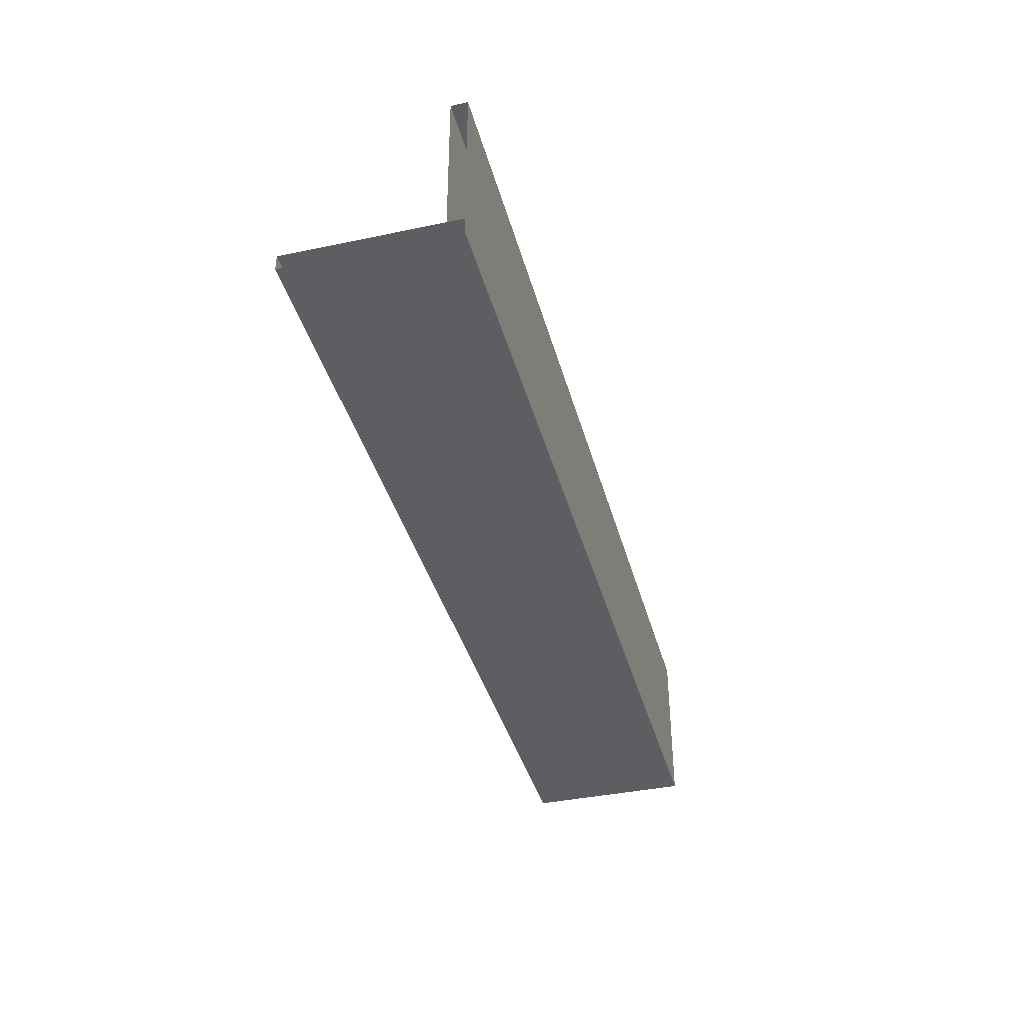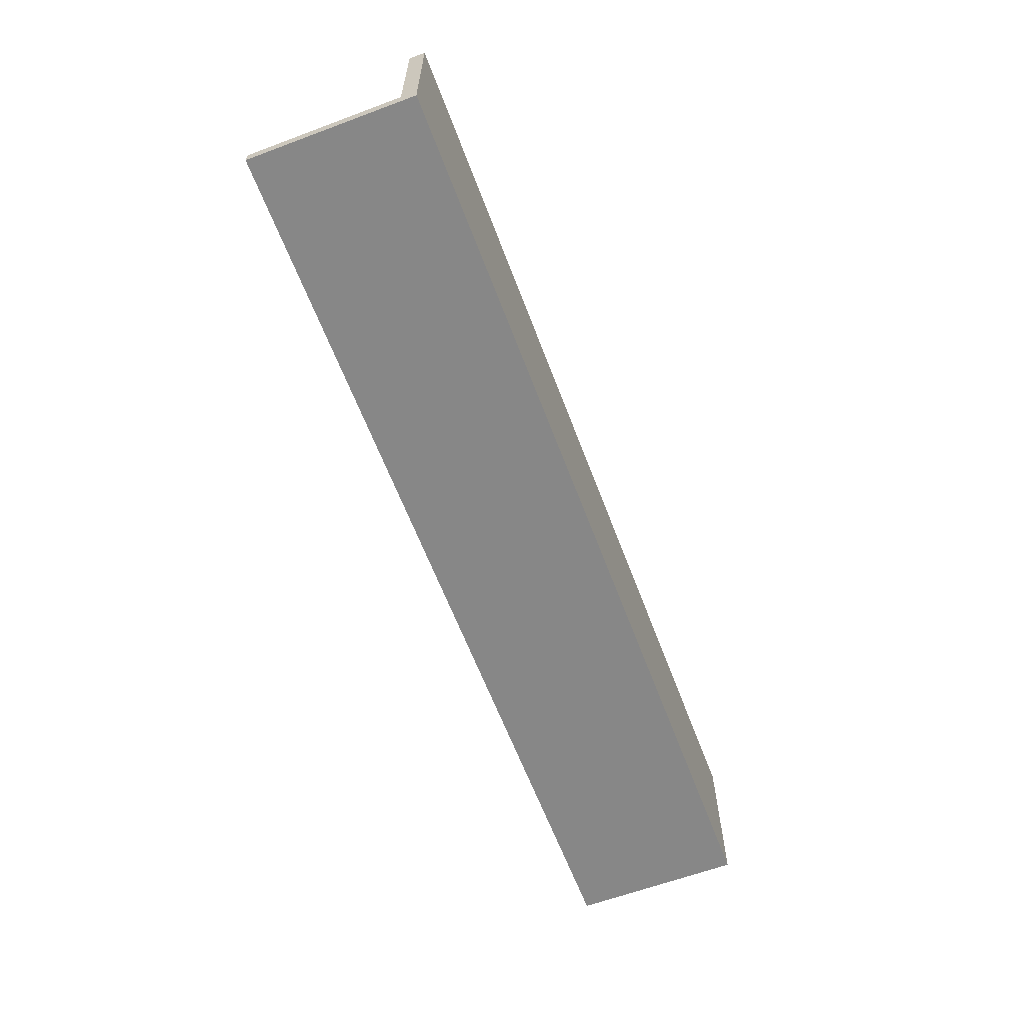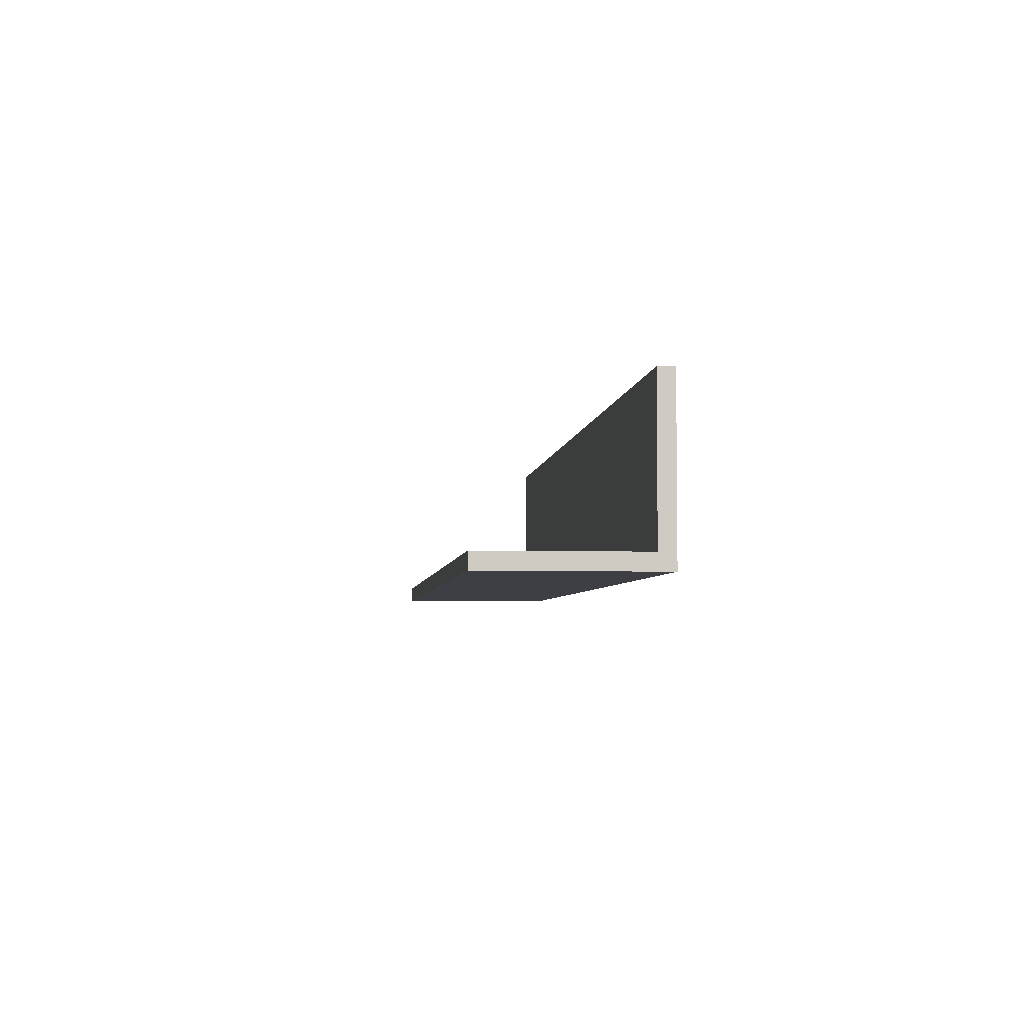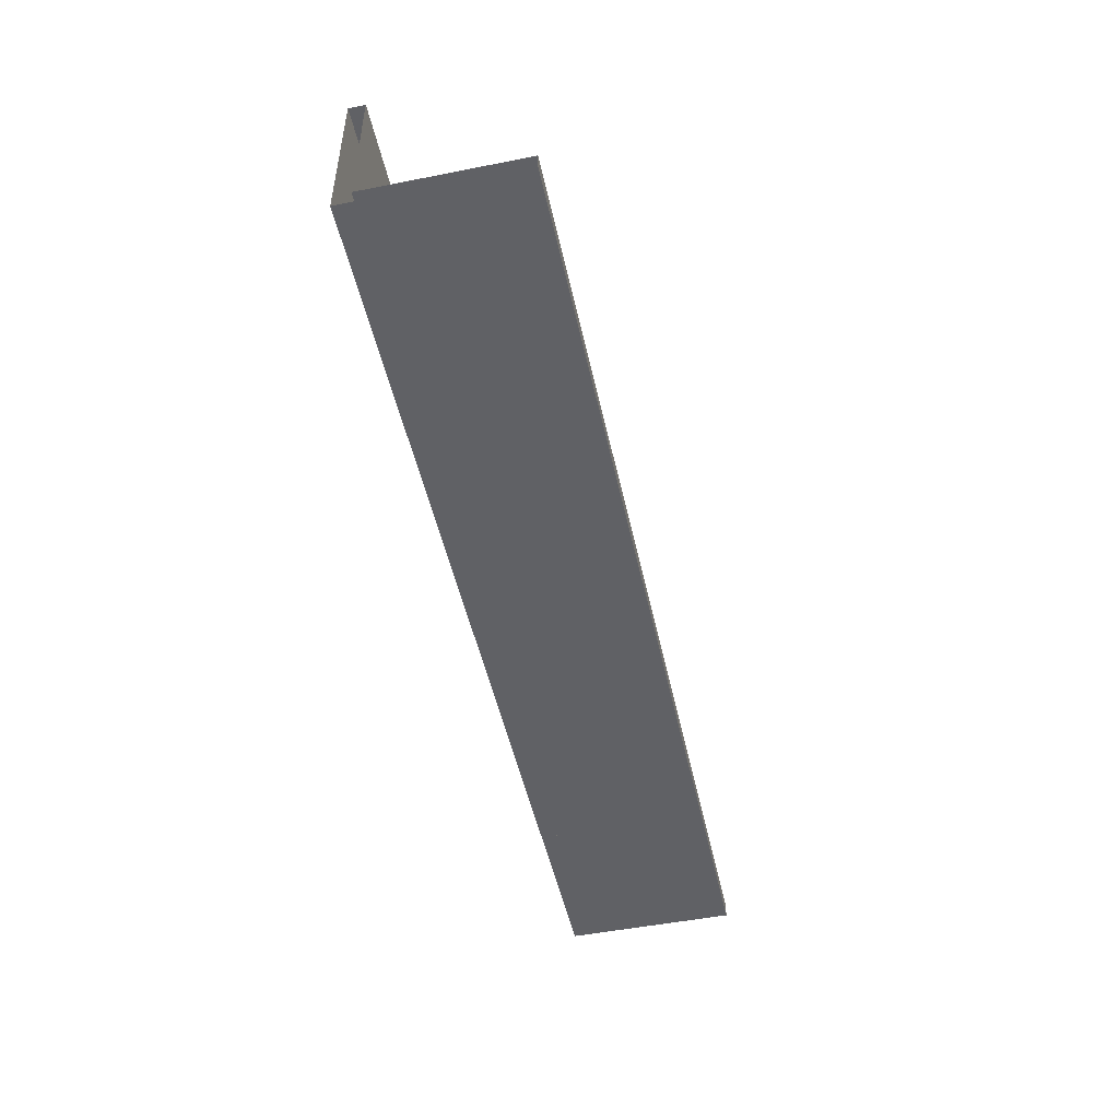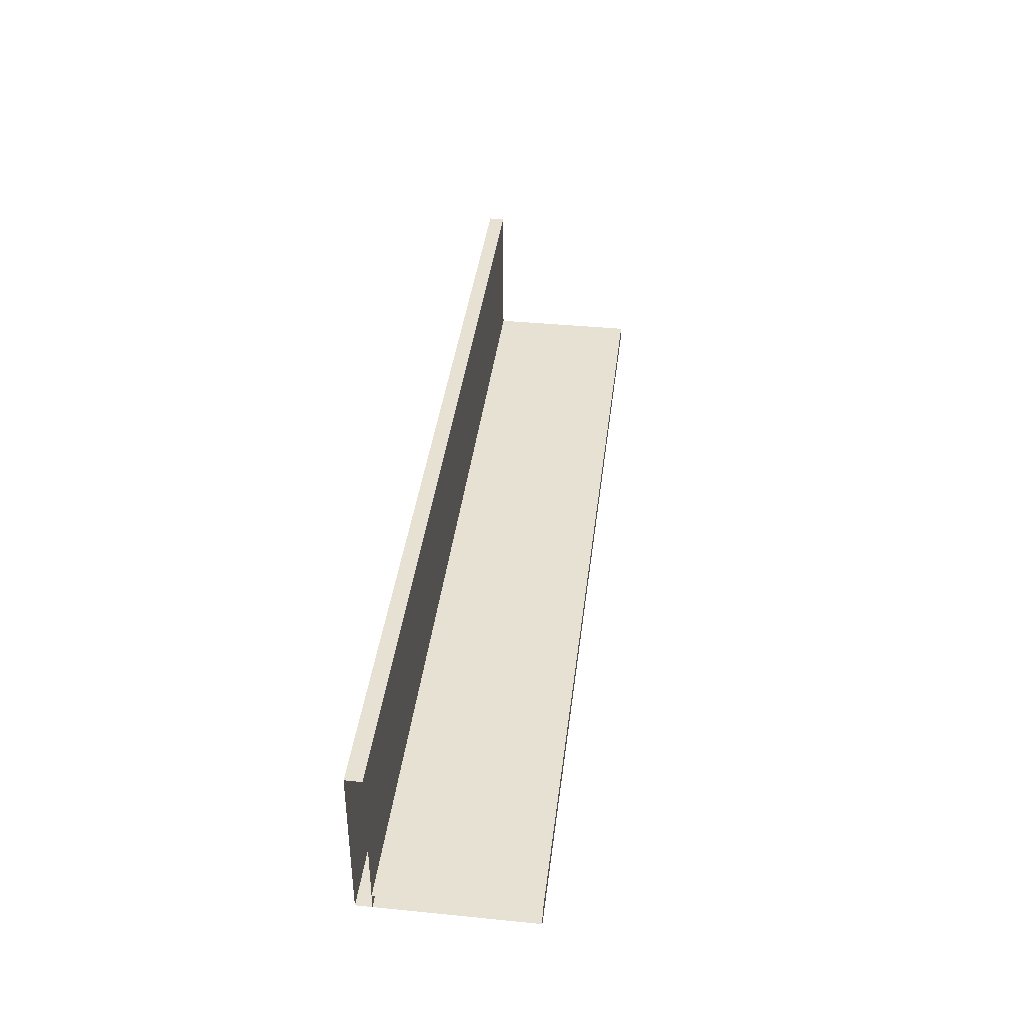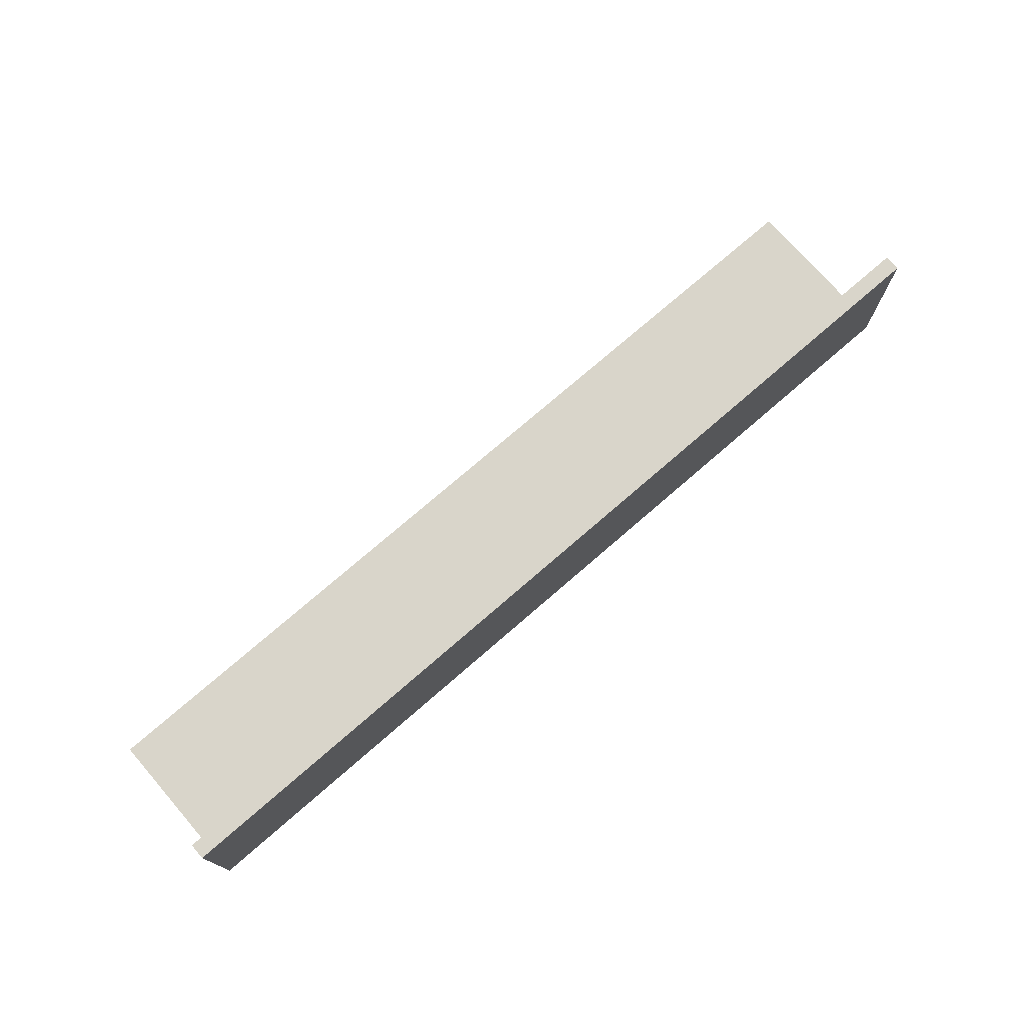
<metadata>
{"format":"obj","ext":"obj","renderer":"f3d","projection":"perspective","resolution":1024,"background":"white","views":[{"elev":-38.9,"azim":104.8,"up":"+Y"},{"elev":-62.4,"azim":-69.3,"up":"+Z"},{"elev":-4.4,"azim":-96.0,"up":"+Z"},{"elev":-49.7,"azim":102.3,"up":"+Z"},{"elev":39.5,"azim":97.0,"up":"+Z"},{"elev":74.4,"azim":139.0,"up":"+Y"}]}
</metadata>
<code>
v -197.9 307.2 79.68
v 249.8 307.2 79.68
v -197.9 314.9 79.68
v 249.8 314.9 79.68
v -197.9 314.9 0
v 249.8 314.9 0
v -197.9 307.2 0
v 249.8 307.2 0
v 0 314.9 79.68
v 0 314.9 0
v 0 307.2 0
v 0 307.2 79.68
v -197.9 388.2 7.681
v 249.8 388.2 7.681
v -197.9 388.2 0
v 249.8 388.2 0
v -197.9 314.9 0
v 249.8 314.9 0
v -197.9 314.9 7.681
v 249.8 314.9 7.681
v 0 388.2 0
v 0 314.9 0
v 0 314.9 7.681
v 0 388.2 7.681
f 1 12 9 3
f 3 9 10 5
f 5 10 11 7
f 7 11 12 1
f 7 1 3 5
f 9 4 6 10
f 11 10 6 8
f 12 11 8 2
f 9 12 2 4
f 13 24 21 15
f 15 21 22 17
f 19 23 24 13
f 19 13 15 17
f 21 16 18 22
f 24 23 20 14
f 21 24 14 16

</code>
